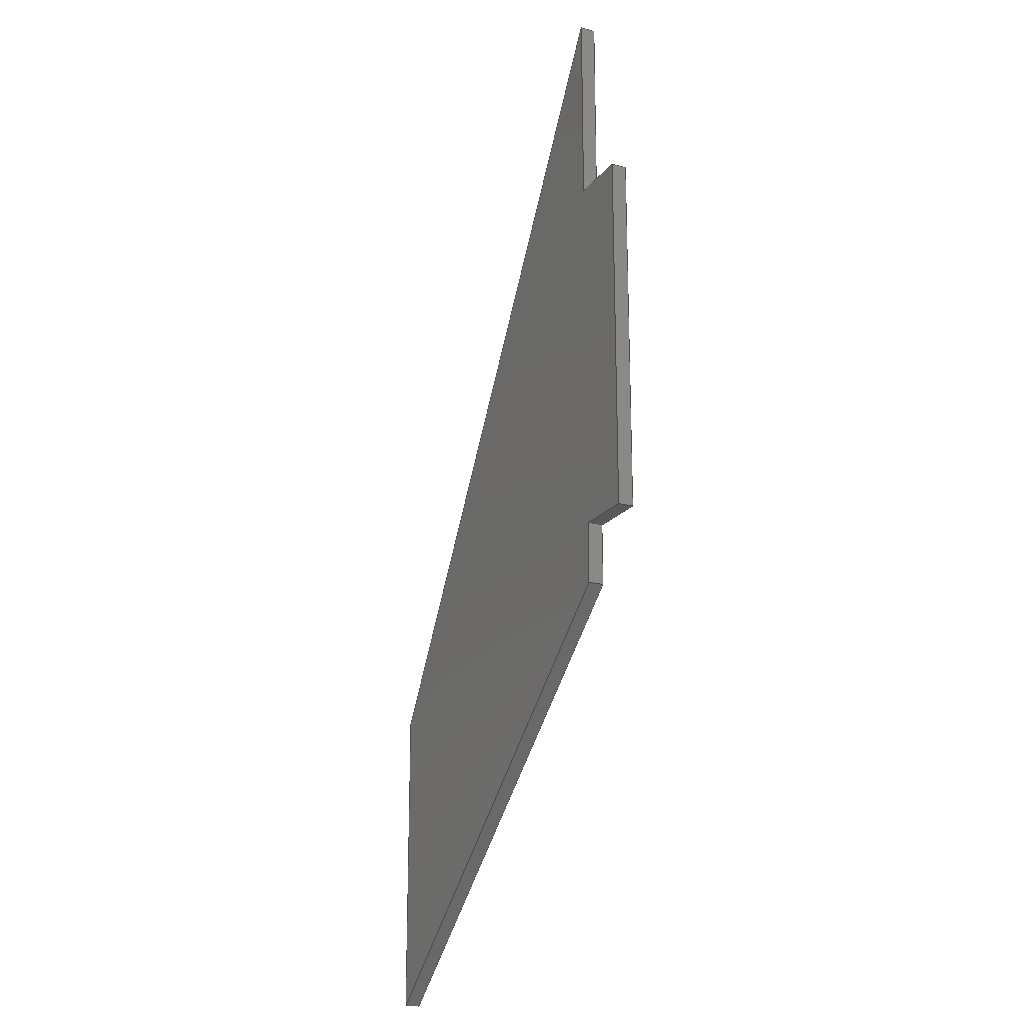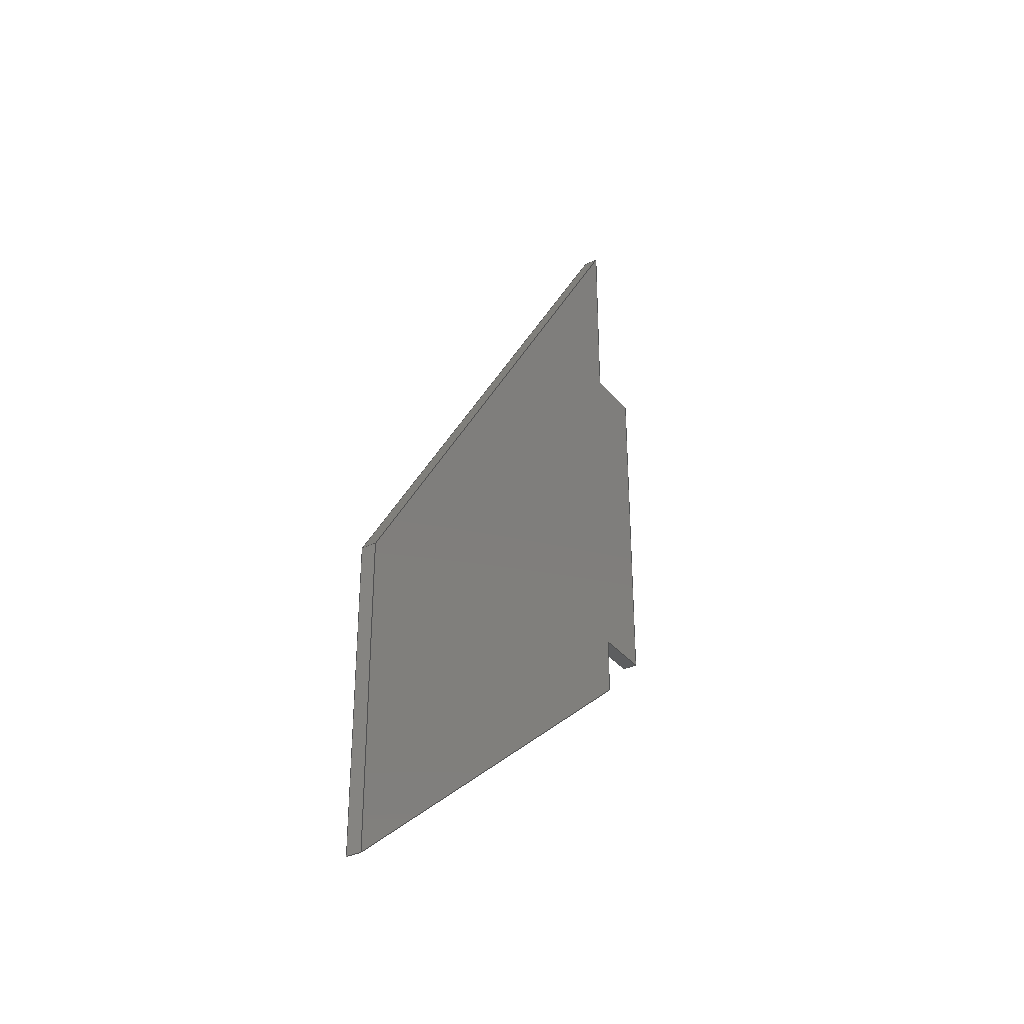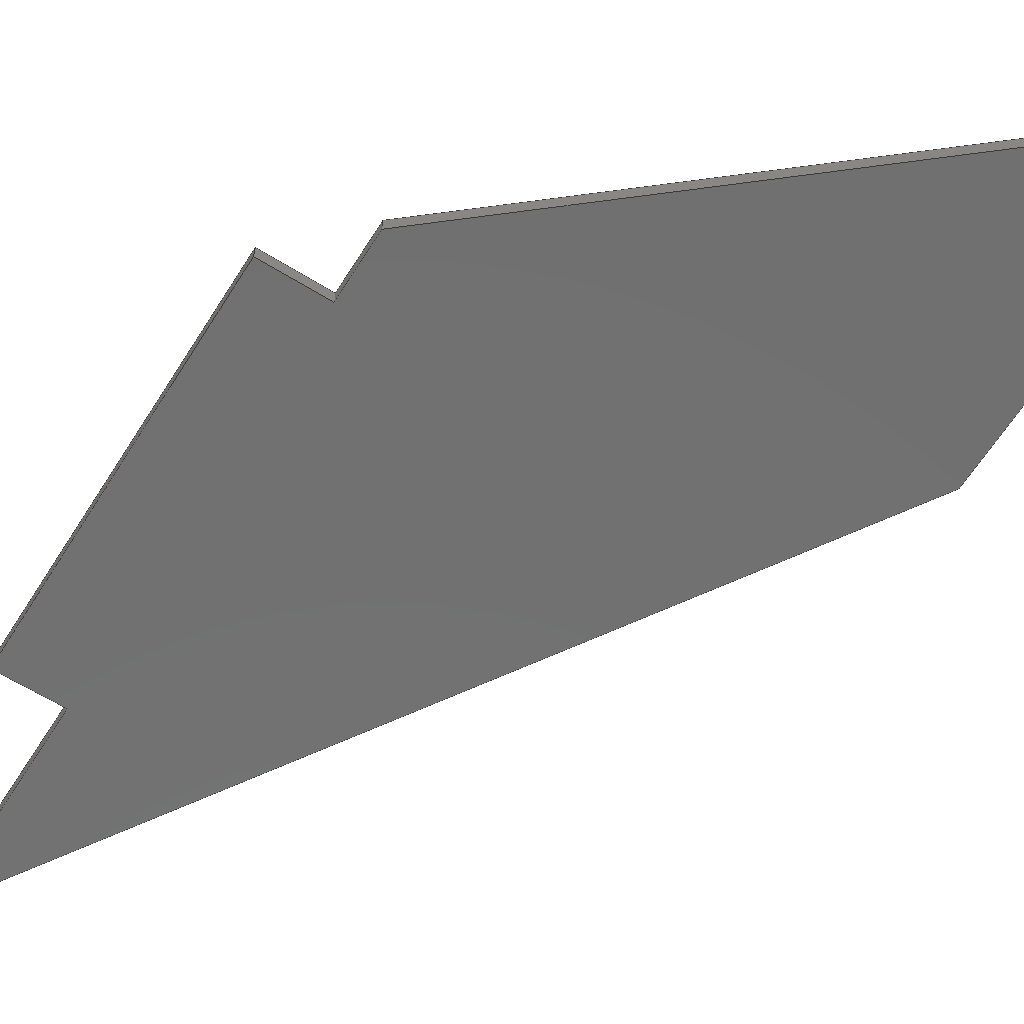
<metadata>
{"format":"step","ext":"step","renderer":"f3d","projection":"perspective","resolution":1024,"background":"white","views":[{"elev":-19.9,"azim":-116.3,"up":"+Y"},{"elev":-34.6,"azim":123.1,"up":"+Y"},{"elev":-62.8,"azim":-32.2,"up":"+Z"}]}
</metadata>
<code>
ISO-10303-21;
DATA;
#1=MECHANICAL_DESIGN_GEOMETRIC_PRESENTATION_REPRESENTATION('',(#8),#320);
#2=ITEM_DEFINED_TRANSFORMATION($,$,#200,#211);
#3=(
REPRESENTATION_RELATIONSHIP($,$,#331,#330)
REPRESENTATION_RELATIONSHIP_WITH_TRANSFORMATION(#2)
SHAPE_REPRESENTATION_RELATIONSHIP()
);
#4=CONTEXT_DEPENDENT_SHAPE_REPRESENTATION(#3,#329);
#5=NEXT_ASSEMBLY_USAGE_OCCURRENCE('Component1:1','Component1:1',
'Component1:1',#333,#334,'Component1:1');
#6=SHAPE_REPRESENTATION_RELATIONSHIP('SRR','None',#331,#7);
#7=ADVANCED_BREP_SHAPE_REPRESENTATION('',(#9),#319);
#8=STYLED_ITEM('',(#345),#9);
#9=MANIFOLD_SOLID_BREP('Body1',#186);
#10=FACE_OUTER_BOUND('',#20,.T.);
#11=FACE_OUTER_BOUND('',#21,.T.);
#12=FACE_OUTER_BOUND('',#22,.T.);
#13=FACE_OUTER_BOUND('',#23,.T.);
#14=FACE_OUTER_BOUND('',#24,.T.);
#15=FACE_OUTER_BOUND('',#25,.T.);
#16=FACE_OUTER_BOUND('',#26,.T.);
#17=FACE_OUTER_BOUND('',#27,.T.);
#18=FACE_OUTER_BOUND('',#28,.T.);
#19=FACE_OUTER_BOUND('',#29,.T.);
#20=EDGE_LOOP('',(#118,#119,#120,#121));
#21=EDGE_LOOP('',(#122,#123,#124,#125));
#22=EDGE_LOOP('',(#126,#127,#128,#129));
#23=EDGE_LOOP('',(#130,#131,#132,#133));
#24=EDGE_LOOP('',(#134,#135,#136,#137));
#25=EDGE_LOOP('',(#138,#139,#140,#141));
#26=EDGE_LOOP('',(#142,#143,#144,#145));
#27=EDGE_LOOP('',(#146,#147,#148,#149));
#28=EDGE_LOOP('',(#150,#151,#152,#153,#154,#155,#156,#157));
#29=EDGE_LOOP('',(#158,#159,#160,#161,#162,#163,#164,#165));
#30=LINE('',#267,#54);
#31=LINE('',#269,#55);
#32=LINE('',#271,#56);
#33=LINE('',#272,#57);
#34=LINE('',#276,#58);
#35=LINE('',#278,#59);
#36=LINE('',#280,#60);
#37=LINE('',#281,#61);
#38=LINE('',#283,#62);
#39=LINE('',#284,#63);
#40=LINE('',#287,#64);
#41=LINE('',#289,#65);
#42=LINE('',#290,#66);
#43=LINE('',#293,#67);
#44=LINE('',#295,#68);
#45=LINE('',#296,#69);
#46=LINE('',#299,#70);
#47=LINE('',#301,#71);
#48=LINE('',#302,#72);
#49=LINE('',#305,#73);
#50=LINE('',#307,#74);
#51=LINE('',#308,#75);
#52=LINE('',#310,#76);
#53=LINE('',#311,#77);
#54=VECTOR('',#218,10);
#55=VECTOR('',#219,10);
#56=VECTOR('',#220,10);
#57=VECTOR('',#221,10);
#58=VECTOR('',#224,10);
#59=VECTOR('',#225,10);
#60=VECTOR('',#226,10);
#61=VECTOR('',#227,10);
#62=VECTOR('',#230,10);
#63=VECTOR('',#231,10);
#64=VECTOR('',#234,10);
#65=VECTOR('',#235,10);
#66=VECTOR('',#236,10);
#67=VECTOR('',#239,10);
#68=VECTOR('',#240,10);
#69=VECTOR('',#241,10);
#70=VECTOR('',#244,10);
#71=VECTOR('',#245,10);
#72=VECTOR('',#246,10);
#73=VECTOR('',#249,10);
#74=VECTOR('',#250,10);
#75=VECTOR('',#251,10);
#76=VECTOR('',#254,10);
#77=VECTOR('',#255,10);
#78=VERTEX_POINT('',#265);
#79=VERTEX_POINT('',#266);
#80=VERTEX_POINT('',#268);
#81=VERTEX_POINT('',#270);
#82=VERTEX_POINT('',#274);
#83=VERTEX_POINT('',#275);
#84=VERTEX_POINT('',#277);
#85=VERTEX_POINT('',#279);
#86=VERTEX_POINT('',#286);
#87=VERTEX_POINT('',#288);
#88=VERTEX_POINT('',#292);
#89=VERTEX_POINT('',#294);
#90=VERTEX_POINT('',#298);
#91=VERTEX_POINT('',#300);
#92=VERTEX_POINT('',#304);
#93=VERTEX_POINT('',#306);
#94=EDGE_CURVE('',#78,#79,#30,.T.);
#95=EDGE_CURVE('',#78,#80,#31,.T.);
#96=EDGE_CURVE('',#81,#80,#32,.T.);
#97=EDGE_CURVE('',#79,#81,#33,.T.);
#98=EDGE_CURVE('',#82,#83,#34,.T.);
#99=EDGE_CURVE('',#82,#84,#35,.T.);
#100=EDGE_CURVE('',#85,#84,#36,.T.);
#101=EDGE_CURVE('',#83,#85,#37,.T.);
#102=EDGE_CURVE('',#84,#81,#38,.T.);
#103=EDGE_CURVE('',#80,#85,#39,.T.);
#104=EDGE_CURVE('',#86,#79,#40,.T.);
#105=EDGE_CURVE('',#87,#86,#41,.T.);
#106=EDGE_CURVE('',#78,#87,#42,.T.);
#107=EDGE_CURVE('',#88,#83,#43,.T.);
#108=EDGE_CURVE('',#88,#89,#44,.T.);
#109=EDGE_CURVE('',#82,#89,#45,.T.);
#110=EDGE_CURVE('',#90,#88,#46,.T.);
#111=EDGE_CURVE('',#90,#91,#47,.T.);
#112=EDGE_CURVE('',#89,#91,#48,.T.);
#113=EDGE_CURVE('',#87,#92,#49,.T.);
#114=EDGE_CURVE('',#93,#86,#50,.T.);
#115=EDGE_CURVE('',#92,#93,#51,.T.);
#116=EDGE_CURVE('',#92,#90,#52,.T.);
#117=EDGE_CURVE('',#91,#93,#53,.T.);
#118=ORIENTED_EDGE('',*,*,#94,.F.);
#119=ORIENTED_EDGE('',*,*,#95,.T.);
#120=ORIENTED_EDGE('',*,*,#96,.F.);
#121=ORIENTED_EDGE('',*,*,#97,.F.);
#122=ORIENTED_EDGE('',*,*,#98,.F.);
#123=ORIENTED_EDGE('',*,*,#99,.T.);
#124=ORIENTED_EDGE('',*,*,#100,.F.);
#125=ORIENTED_EDGE('',*,*,#101,.F.);
#126=ORIENTED_EDGE('',*,*,#100,.T.);
#127=ORIENTED_EDGE('',*,*,#102,.T.);
#128=ORIENTED_EDGE('',*,*,#96,.T.);
#129=ORIENTED_EDGE('',*,*,#103,.T.);
#130=ORIENTED_EDGE('',*,*,#94,.T.);
#131=ORIENTED_EDGE('',*,*,#104,.F.);
#132=ORIENTED_EDGE('',*,*,#105,.F.);
#133=ORIENTED_EDGE('',*,*,#106,.F.);
#134=ORIENTED_EDGE('',*,*,#98,.T.);
#135=ORIENTED_EDGE('',*,*,#107,.F.);
#136=ORIENTED_EDGE('',*,*,#108,.T.);
#137=ORIENTED_EDGE('',*,*,#109,.F.);
#138=ORIENTED_EDGE('',*,*,#110,.F.);
#139=ORIENTED_EDGE('',*,*,#111,.T.);
#140=ORIENTED_EDGE('',*,*,#112,.F.);
#141=ORIENTED_EDGE('',*,*,#108,.F.);
#142=ORIENTED_EDGE('',*,*,#113,.F.);
#143=ORIENTED_EDGE('',*,*,#105,.T.);
#144=ORIENTED_EDGE('',*,*,#114,.F.);
#145=ORIENTED_EDGE('',*,*,#115,.F.);
#146=ORIENTED_EDGE('',*,*,#116,.F.);
#147=ORIENTED_EDGE('',*,*,#115,.T.);
#148=ORIENTED_EDGE('',*,*,#117,.F.);
#149=ORIENTED_EDGE('',*,*,#111,.F.);
#150=ORIENTED_EDGE('',*,*,#117,.T.);
#151=ORIENTED_EDGE('',*,*,#114,.T.);
#152=ORIENTED_EDGE('',*,*,#104,.T.);
#153=ORIENTED_EDGE('',*,*,#97,.T.);
#154=ORIENTED_EDGE('',*,*,#102,.F.);
#155=ORIENTED_EDGE('',*,*,#99,.F.);
#156=ORIENTED_EDGE('',*,*,#109,.T.);
#157=ORIENTED_EDGE('',*,*,#112,.T.);
#158=ORIENTED_EDGE('',*,*,#116,.T.);
#159=ORIENTED_EDGE('',*,*,#110,.T.);
#160=ORIENTED_EDGE('',*,*,#107,.T.);
#161=ORIENTED_EDGE('',*,*,#101,.T.);
#162=ORIENTED_EDGE('',*,*,#103,.F.);
#163=ORIENTED_EDGE('',*,*,#95,.F.);
#164=ORIENTED_EDGE('',*,*,#106,.T.);
#165=ORIENTED_EDGE('',*,*,#113,.T.);
#166=PLANE('',#201);
#167=PLANE('',#202);
#168=PLANE('',#203);
#169=PLANE('',#204);
#170=PLANE('',#205);
#171=PLANE('',#206);
#172=PLANE('',#207);
#173=PLANE('',#208);
#174=PLANE('',#209);
#175=PLANE('',#210);
#176=ADVANCED_FACE('',(#10),#166,.T.);
#177=ADVANCED_FACE('',(#11),#167,.T.);
#178=ADVANCED_FACE('',(#12),#168,.T.);
#179=ADVANCED_FACE('',(#13),#169,.T.);
#180=ADVANCED_FACE('',(#14),#170,.T.);
#181=ADVANCED_FACE('',(#15),#171,.T.);
#182=ADVANCED_FACE('',(#16),#172,.T.);
#183=ADVANCED_FACE('',(#17),#173,.T.);
#184=ADVANCED_FACE('',(#18),#174,.T.);
#185=ADVANCED_FACE('',(#19),#175,.F.);
#186=CLOSED_SHELL('',(#176,#177,#178,#179,#180,#181,#182,#183,#184,#185));
#187=DERIVED_UNIT_ELEMENT(#189,1);
#188=DERIVED_UNIT_ELEMENT(#322,-3);
#189=(
MASS_UNIT()
NAMED_UNIT(*)
SI_UNIT(.KILO.,.GRAM.)
);
#190=DERIVED_UNIT((#187,#188));
#191=MEASURE_REPRESENTATION_ITEM('density measure',
POSITIVE_RATIO_MEASURE(7850),#190);
#192=PROPERTY_DEFINITION_REPRESENTATION(#197,#194);
#193=PROPERTY_DEFINITION_REPRESENTATION(#198,#195);
#194=REPRESENTATION('material name',(#196),#319);
#195=REPRESENTATION('density',(#191),#319);
#196=DESCRIPTIVE_REPRESENTATION_ITEM('Steel','Steel');
#197=PROPERTY_DEFINITION('material property','material name',#334);
#198=PROPERTY_DEFINITION('material property','density of part',#334);
#199=AXIS2_PLACEMENT_3D('',#262,#212,#213);
#200=AXIS2_PLACEMENT_3D('',#263,#214,#215);
#201=AXIS2_PLACEMENT_3D('',#264,#216,#217);
#202=AXIS2_PLACEMENT_3D('',#273,#222,#223);
#203=AXIS2_PLACEMENT_3D('',#282,#228,#229);
#204=AXIS2_PLACEMENT_3D('',#285,#232,#233);
#205=AXIS2_PLACEMENT_3D('',#291,#237,#238);
#206=AXIS2_PLACEMENT_3D('',#297,#242,#243);
#207=AXIS2_PLACEMENT_3D('',#303,#247,#248);
#208=AXIS2_PLACEMENT_3D('',#309,#252,#253);
#209=AXIS2_PLACEMENT_3D('',#312,#256,#257);
#210=AXIS2_PLACEMENT_3D('',#313,#258,#259);
#211=AXIS2_PLACEMENT_3D('',#314,#260,#261);
#212=DIRECTION('axis',(0,0,1));
#213=DIRECTION('refdir',(1,0,0));
#214=DIRECTION('axis',(0,0,1));
#215=DIRECTION('refdir',(1,0,0));
#216=DIRECTION('center_axis',(-5.245e-16,1,0));
#217=DIRECTION('ref_axis',(0,0,-1));
#218=DIRECTION('',(0,0,1));
#219=DIRECTION('',(-1,-5.245e-16,0));
#220=DIRECTION('',(0,0,-1));
#221=DIRECTION('',(-1,-5.245e-16,0));
#222=DIRECTION('center_axis',(5.245e-16,-1,0));
#223=DIRECTION('ref_axis',(0,0,1));
#224=DIRECTION('',(0,0,-1));
#225=DIRECTION('',(-1,-5.245e-16,0));
#226=DIRECTION('',(0,0,1));
#227=DIRECTION('',(-1,-5.245e-16,0));
#228=DIRECTION('center_axis',(-1,-5.245e-16,0));
#229=DIRECTION('ref_axis',(0,0,1));
#230=DIRECTION('',(-4.91e-16,1,0));
#231=DIRECTION('',(4.91e-16,-1,0));
#232=DIRECTION('center_axis',(-1,-3.16e-16,0));
#233=DIRECTION('ref_axis',(3.16e-16,-1,0));
#234=DIRECTION('',(3.16e-16,-1,0));
#235=DIRECTION('',(0,0,1));
#236=DIRECTION('',(-3.16e-16,1,0));
#237=DIRECTION('center_axis',(-1,-3.16e-16,0));
#238=DIRECTION('ref_axis',(3.16e-16,-1,0));
#239=DIRECTION('',(-3.16e-16,1,0));
#240=DIRECTION('',(0,0,1));
#241=DIRECTION('',(3.16e-16,-1,0));
#242=DIRECTION('center_axis',(-0.6428,-0.766,0));
#243=DIRECTION('ref_axis',(0.766,-0.6428,0));
#244=DIRECTION('',(-0.766,0.6428,0));
#245=DIRECTION('',(0,0,1));
#246=DIRECTION('',(0.766,-0.6428,0));
#247=DIRECTION('center_axis',(0.8434,0.5373,0));
#248=DIRECTION('ref_axis',(-0.5373,0.8434,0));
#249=DIRECTION('',(0.5373,-0.8434,0));
#250=DIRECTION('',(-0.5373,0.8434,0));
#251=DIRECTION('',(0,0,1));
#252=DIRECTION('center_axis',(1,-4.099e-15,0));
#253=DIRECTION('ref_axis',(4.099e-15,1,0));
#254=DIRECTION('',(-4.099e-15,-1,0));
#255=DIRECTION('',(4.099e-15,1,0));
#256=DIRECTION('center_axis',(0,0,1));
#257=DIRECTION('ref_axis',(1,0,0));
#258=DIRECTION('center_axis',(0,0,1));
#259=DIRECTION('ref_axis',(1,0,0));
#260=DIRECTION('',(0,0,1));
#261=DIRECTION('',(1,0,0));
#262=CARTESIAN_POINT('',(0,0,0));
#263=CARTESIAN_POINT('',(0,0,0));
#264=CARTESIAN_POINT('Origin',(10,88.9,3.175));
#265=CARTESIAN_POINT('',(10,88.9,0));
#266=CARTESIAN_POINT('',(10,88.9,3.175));
#267=CARTESIAN_POINT('',(10,88.9,1.587));
#268=CARTESIAN_POINT('',(-2.7,88.9,0));
#269=CARTESIAN_POINT('',(10,88.9,0));
#270=CARTESIAN_POINT('',(-2.7,88.9,3.175));
#271=CARTESIAN_POINT('',(-2.7,88.9,0));
#272=CARTESIAN_POINT('',(10,88.9,3.175));
#273=CARTESIAN_POINT('Origin',(10,12.7,0));
#274=CARTESIAN_POINT('',(10,12.7,3.175));
#275=CARTESIAN_POINT('',(10,12.7,0));
#276=CARTESIAN_POINT('',(10,12.7,0));
#277=CARTESIAN_POINT('',(-2.7,12.7,3.175));
#278=CARTESIAN_POINT('',(10,12.7,3.175));
#279=CARTESIAN_POINT('',(-2.7,12.7,0));
#280=CARTESIAN_POINT('',(-2.7,12.7,0));
#281=CARTESIAN_POINT('',(10,12.7,0));
#282=CARTESIAN_POINT('Origin',(-2.7,50.8,1.587));
#283=CARTESIAN_POINT('',(-2.7,-6.661e-15,3.175));
#284=CARTESIAN_POINT('',(-2.7,130,0));
#285=CARTESIAN_POINT('Origin',(10,130,0));
#286=CARTESIAN_POINT('',(10,130,3.175));
#287=CARTESIAN_POINT('',(10,-4.662e-15,3.175));
#288=CARTESIAN_POINT('',(10,130,0));
#289=CARTESIAN_POINT('',(10,130,0));
#290=CARTESIAN_POINT('',(10,-4.662e-15,0));
#291=CARTESIAN_POINT('Origin',(10,130,0));
#292=CARTESIAN_POINT('',(10,-8.882e-15,0));
#293=CARTESIAN_POINT('',(10,-4.662e-15,0));
#294=CARTESIAN_POINT('',(10,-8.882e-15,3.175));
#295=CARTESIAN_POINT('',(10,-8.882e-15,0));
#296=CARTESIAN_POINT('',(10,-4.662e-15,3.175));
#297=CARTESIAN_POINT('Origin',(10,-8.882e-15,0));
#298=CARTESIAN_POINT('',(98.97,-74.65,0));
#299=CARTESIAN_POINT('',(98.97,-74.65,0));
#300=CARTESIAN_POINT('',(98.97,-74.65,3.175));
#301=CARTESIAN_POINT('',(98.97,-74.65,0));
#302=CARTESIAN_POINT('',(98.97,-74.65,3.175));
#303=CARTESIAN_POINT('Origin',(98.97,-9.654,0));
#304=CARTESIAN_POINT('',(98.97,-9.654,0));
#305=CARTESIAN_POINT('',(10,130,0));
#306=CARTESIAN_POINT('',(98.97,-9.654,3.175));
#307=CARTESIAN_POINT('',(10,130,3.175));
#308=CARTESIAN_POINT('',(98.97,-9.654,0));
#309=CARTESIAN_POINT('Origin',(98.97,-74.65,0));
#310=CARTESIAN_POINT('',(98.97,-9.654,0));
#311=CARTESIAN_POINT('',(98.97,-9.654,3.175));
#312=CARTESIAN_POINT('Origin',(54.48,27.67,3.175));
#313=CARTESIAN_POINT('Origin',(54.48,27.67,0));
#314=CARTESIAN_POINT('',(0,0,0));
#315=UNCERTAINTY_MEASURE_WITH_UNIT(LENGTH_MEASURE(0.01),#321,
'DISTANCE_ACCURACY_VALUE',
'Maximum model space distance between geometric entities at asserted c
onnectivities');
#316=UNCERTAINTY_MEASURE_WITH_UNIT(LENGTH_MEASURE(0.01),#321,
'DISTANCE_ACCURACY_VALUE',
'Maximum model space distance between geometric entities at asserted c
onnectivities');
#317=UNCERTAINTY_MEASURE_WITH_UNIT(LENGTH_MEASURE(0.01),#321,
'DISTANCE_ACCURACY_VALUE',
'Maximum model space distance between geometric entities at asserted c
onnectivities');
#318=(
GEOMETRIC_REPRESENTATION_CONTEXT(3)
GLOBAL_UNCERTAINTY_ASSIGNED_CONTEXT((#315))
GLOBAL_UNIT_ASSIGNED_CONTEXT((#321,#323,#324))
REPRESENTATION_CONTEXT('','3D')
);
#319=(
GEOMETRIC_REPRESENTATION_CONTEXT(3)
GLOBAL_UNCERTAINTY_ASSIGNED_CONTEXT((#316))
GLOBAL_UNIT_ASSIGNED_CONTEXT((#321,#323,#324))
REPRESENTATION_CONTEXT('','3D')
);
#320=(
GEOMETRIC_REPRESENTATION_CONTEXT(3)
GLOBAL_UNCERTAINTY_ASSIGNED_CONTEXT((#317))
GLOBAL_UNIT_ASSIGNED_CONTEXT((#321,#323,#324))
REPRESENTATION_CONTEXT('','3D')
);
#321=(
LENGTH_UNIT()
NAMED_UNIT(*)
SI_UNIT(.MILLI.,.METRE.)
);
#322=(
LENGTH_UNIT()
NAMED_UNIT(*)
SI_UNIT($,.METRE.)
);
#323=(
NAMED_UNIT(*)
PLANE_ANGLE_UNIT()
SI_UNIT($,.RADIAN.)
);
#324=(
NAMED_UNIT(*)
SI_UNIT($,.STERADIAN.)
SOLID_ANGLE_UNIT()
);
#325=SHAPE_DEFINITION_REPRESENTATION(#327,#330);
#326=SHAPE_DEFINITION_REPRESENTATION(#328,#331);
#327=PRODUCT_DEFINITION_SHAPE('',$,#333);
#328=PRODUCT_DEFINITION_SHAPE('',$,#334);
#329=PRODUCT_DEFINITION_SHAPE($,$,#5);
#330=SHAPE_REPRESENTATION('',(#199,#211),#318);
#331=SHAPE_REPRESENTATION('',(#200),#319);
#332=PRODUCT_DEFINITION_CONTEXT('part definition',#340,'design');
#333=PRODUCT_DEFINITION('Fin','Fin v14',#335,#332);
#334=PRODUCT_DEFINITION('Component1','Component1',#336,#332);
#335=PRODUCT_DEFINITION_FORMATION('',$,#342);
#336=PRODUCT_DEFINITION_FORMATION('',$,#343);
#337=PRODUCT_RELATED_PRODUCT_CATEGORY('Fin v14','Fin v14',(#342));
#338=PRODUCT_RELATED_PRODUCT_CATEGORY('Component1','Component1',(#343));
#339=APPLICATION_PROTOCOL_DEFINITION('international standard',
'automotive_design',2009,#340);
#340=APPLICATION_CONTEXT(
'Core Data for Automotive Mechanical Design Process');
#341=PRODUCT_CONTEXT('part definition',#340,'mechanical');
#342=PRODUCT('Fin','Fin v14',$,(#341));
#343=PRODUCT('Component1','Component1',$,(#341));
#344=PRESENTATION_STYLE_ASSIGNMENT((#346));
#345=PRESENTATION_STYLE_ASSIGNMENT((#347));
#346=SURFACE_STYLE_USAGE(.BOTH.,#348);
#347=SURFACE_STYLE_USAGE(.BOTH.,#349);
#348=SURFACE_SIDE_STYLE('',(#350));
#349=SURFACE_SIDE_STYLE('',(#351));
#350=SURFACE_STYLE_FILL_AREA(#352);
#351=SURFACE_STYLE_FILL_AREA(#353);
#352=FILL_AREA_STYLE('Steel - Satin',(#354));
#353=FILL_AREA_STYLE('ABS (White)',(#355));
#354=FILL_AREA_STYLE_COLOUR('Steel - Satin',#356);
#355=FILL_AREA_STYLE_COLOUR('ABS (White)',#357);
#356=COLOUR_RGB('Steel - Satin',0.6275,0.6275,0.6275);
#357=COLOUR_RGB('ABS (White)',1,0,0);
ENDSEC;
END-ISO-10303-21;

</code>
